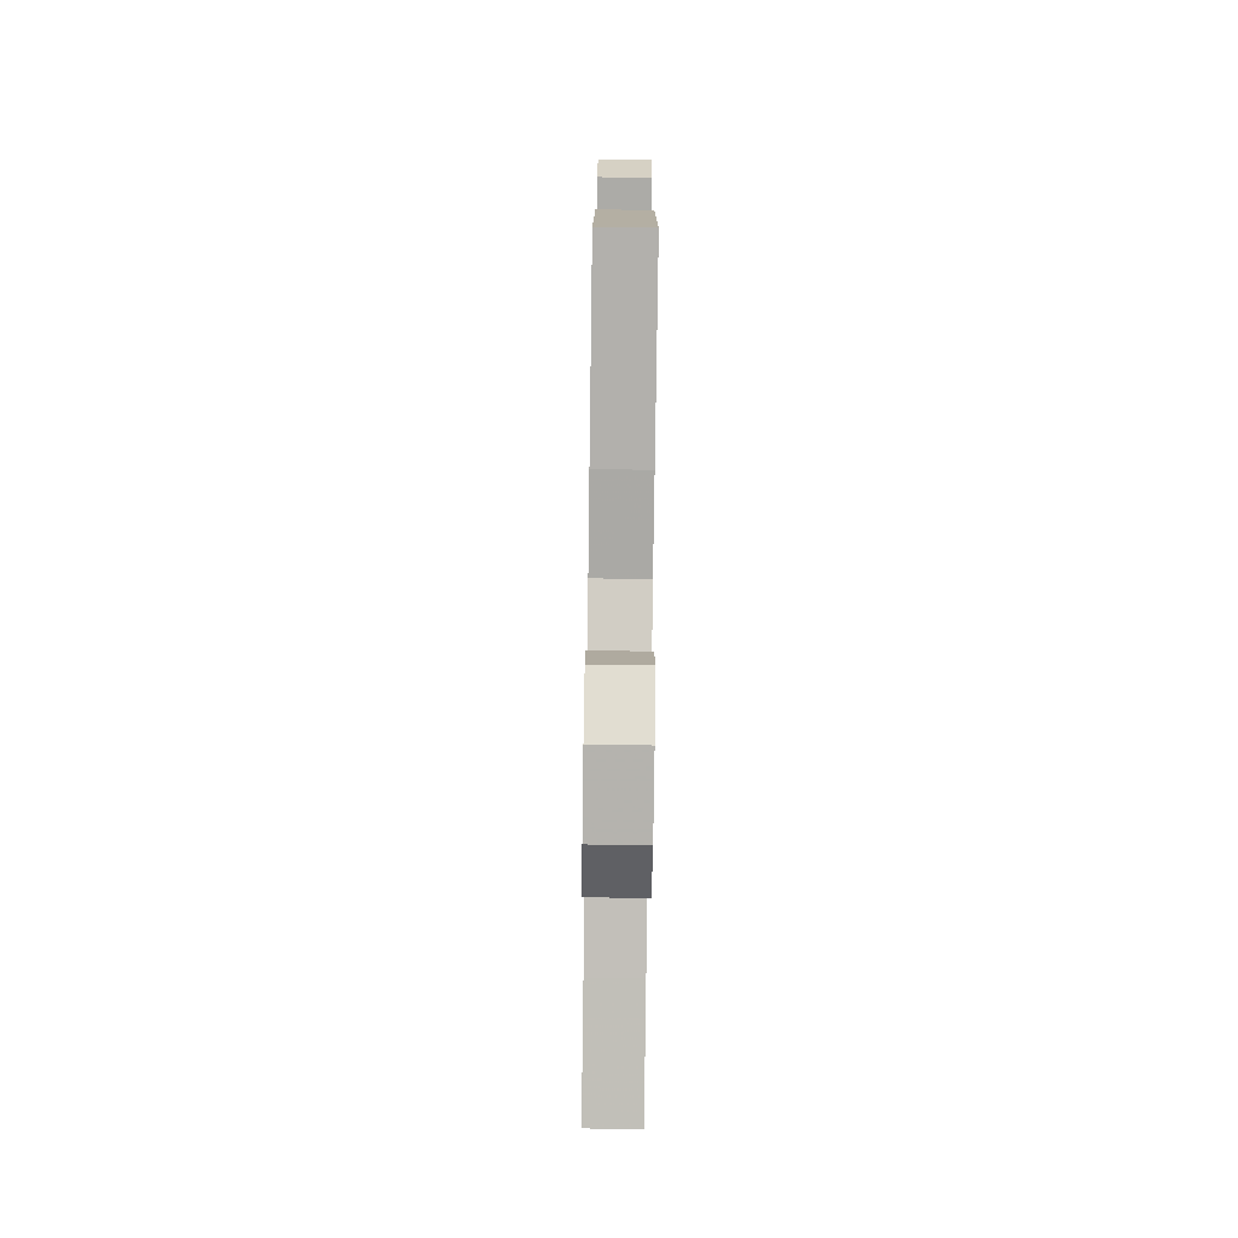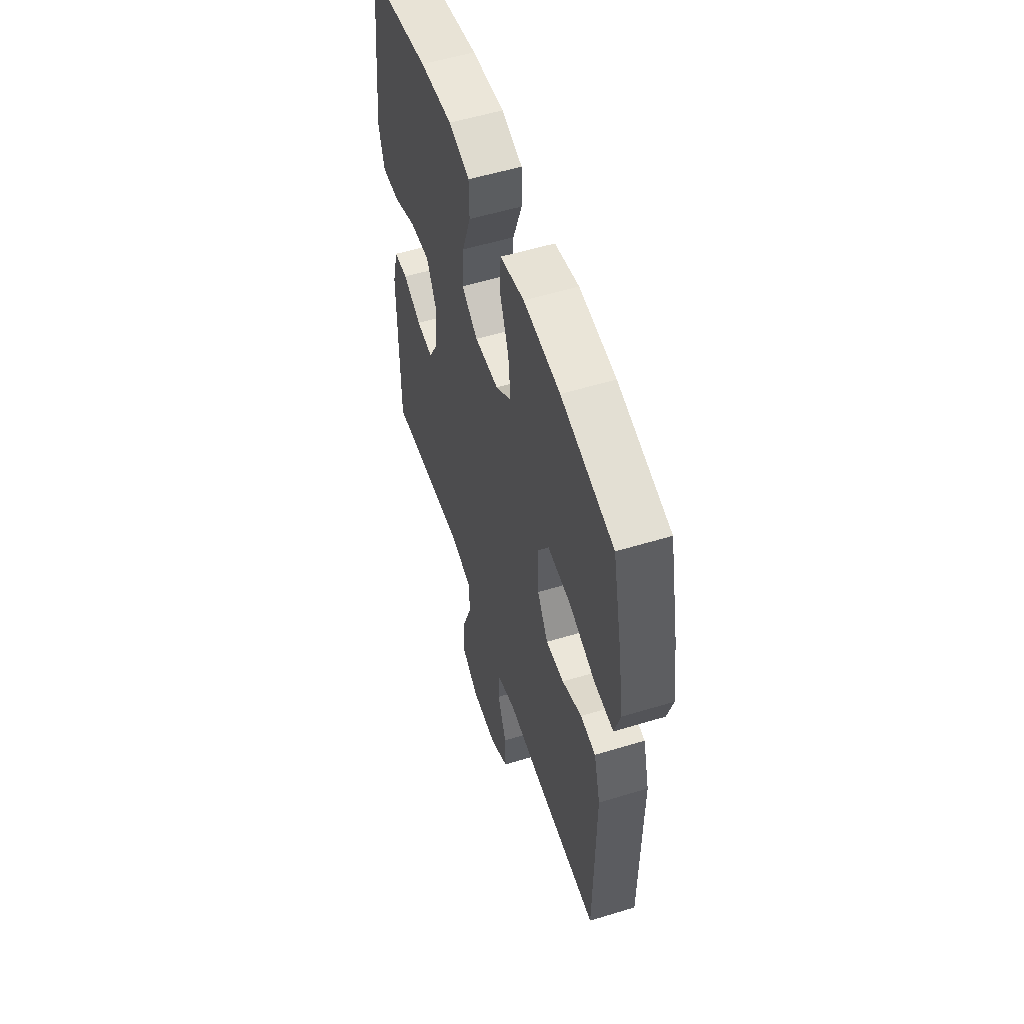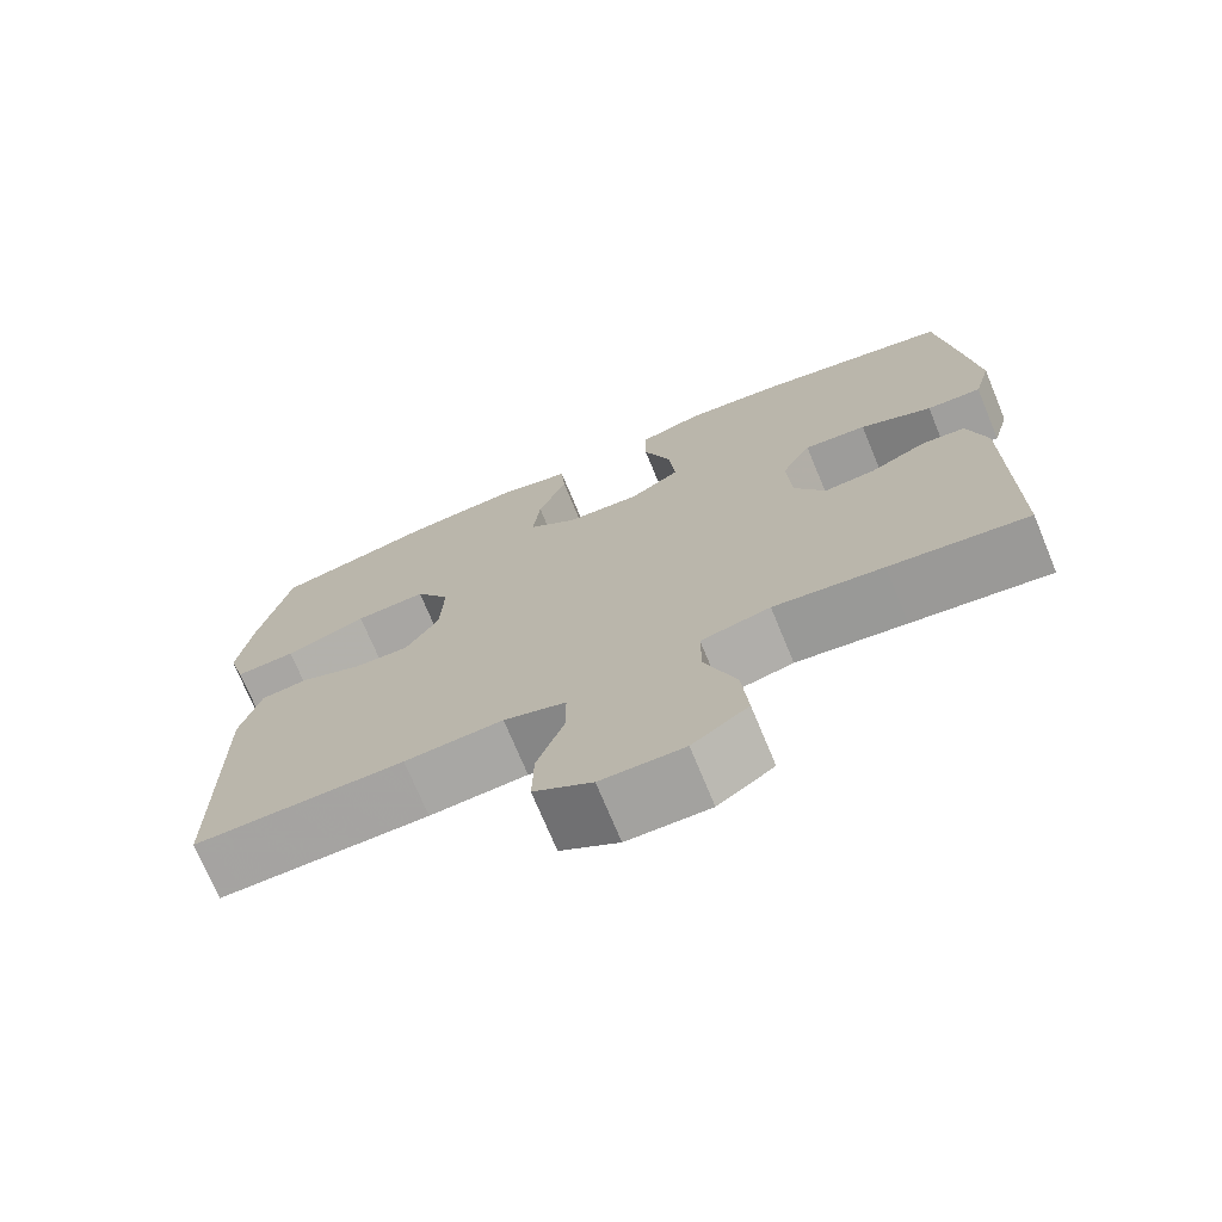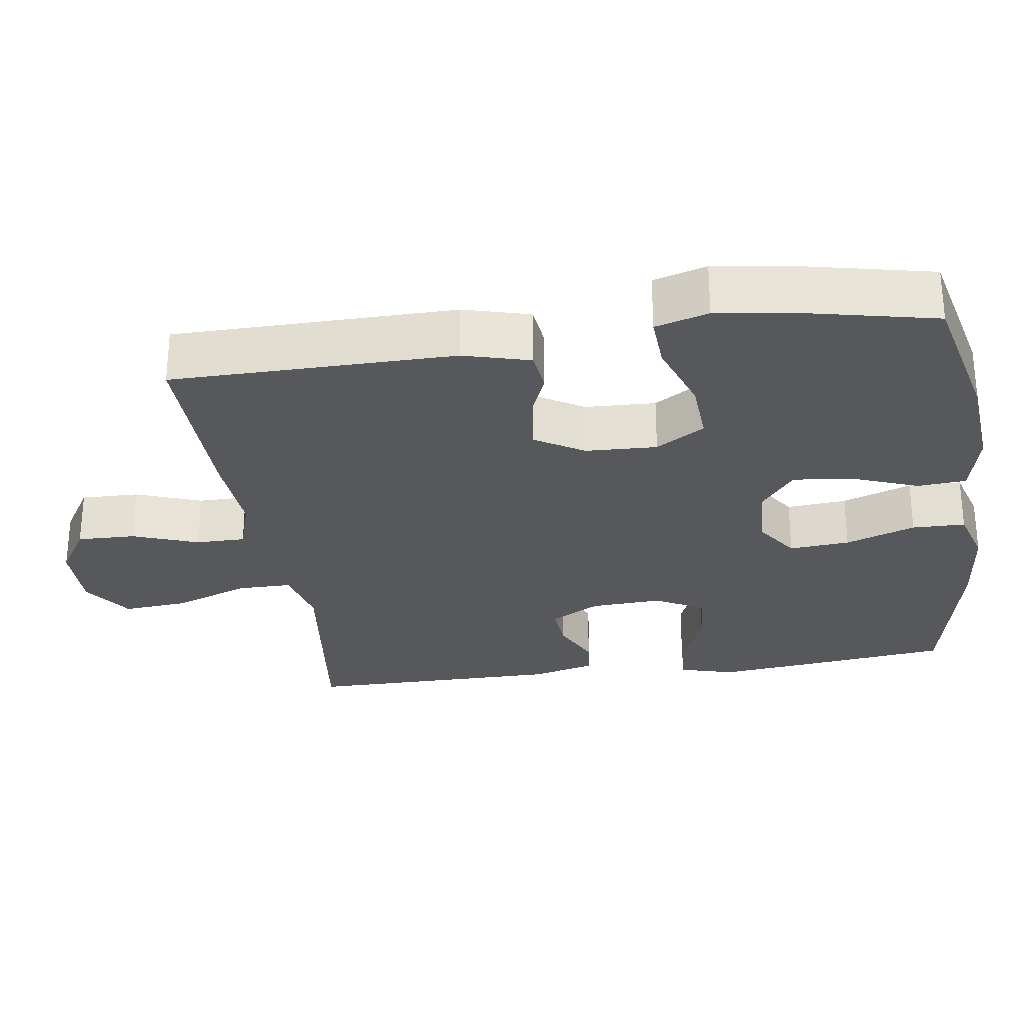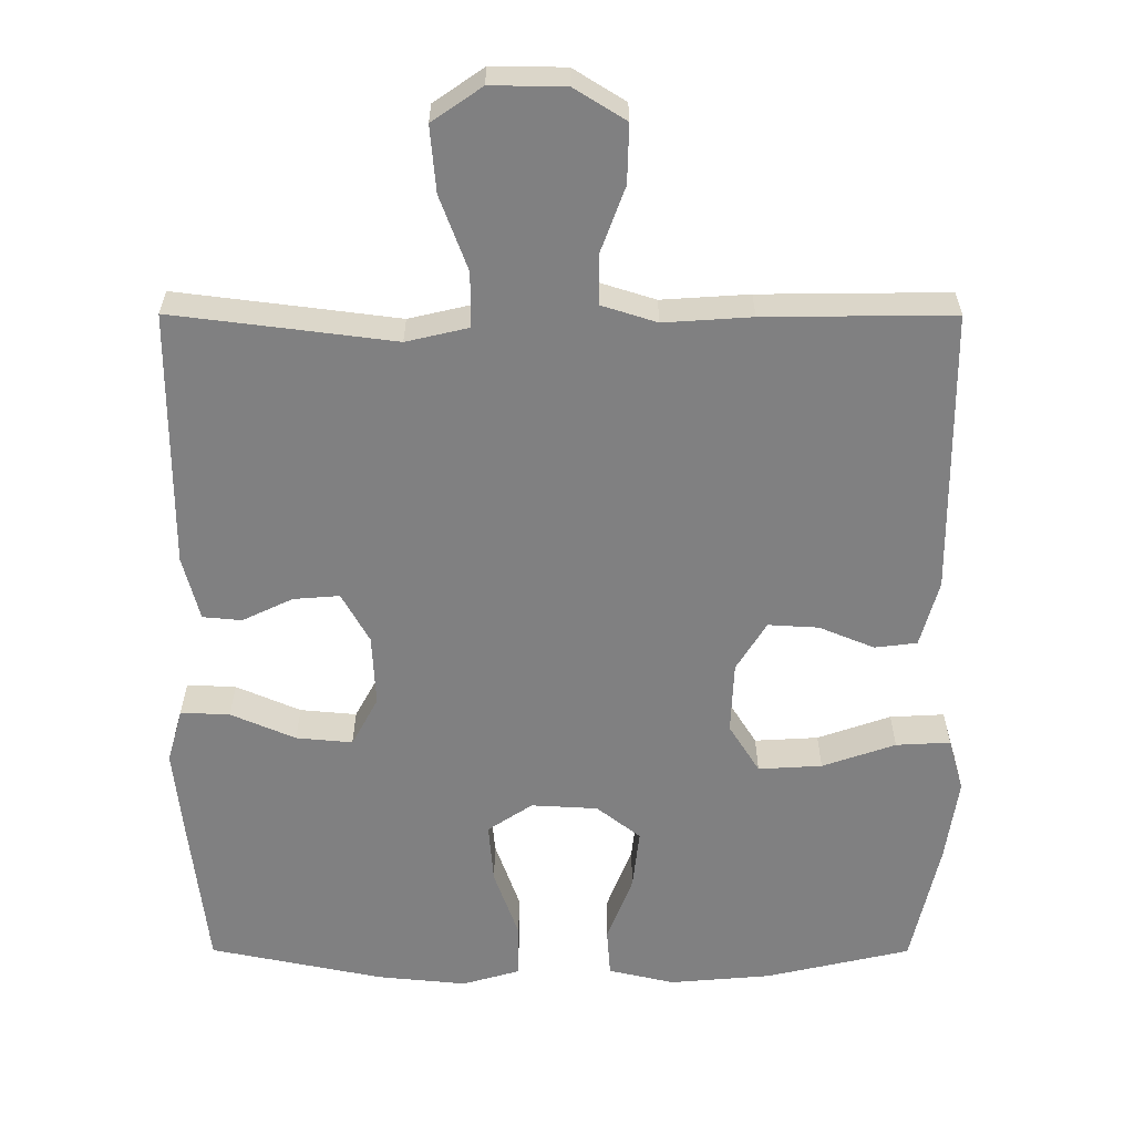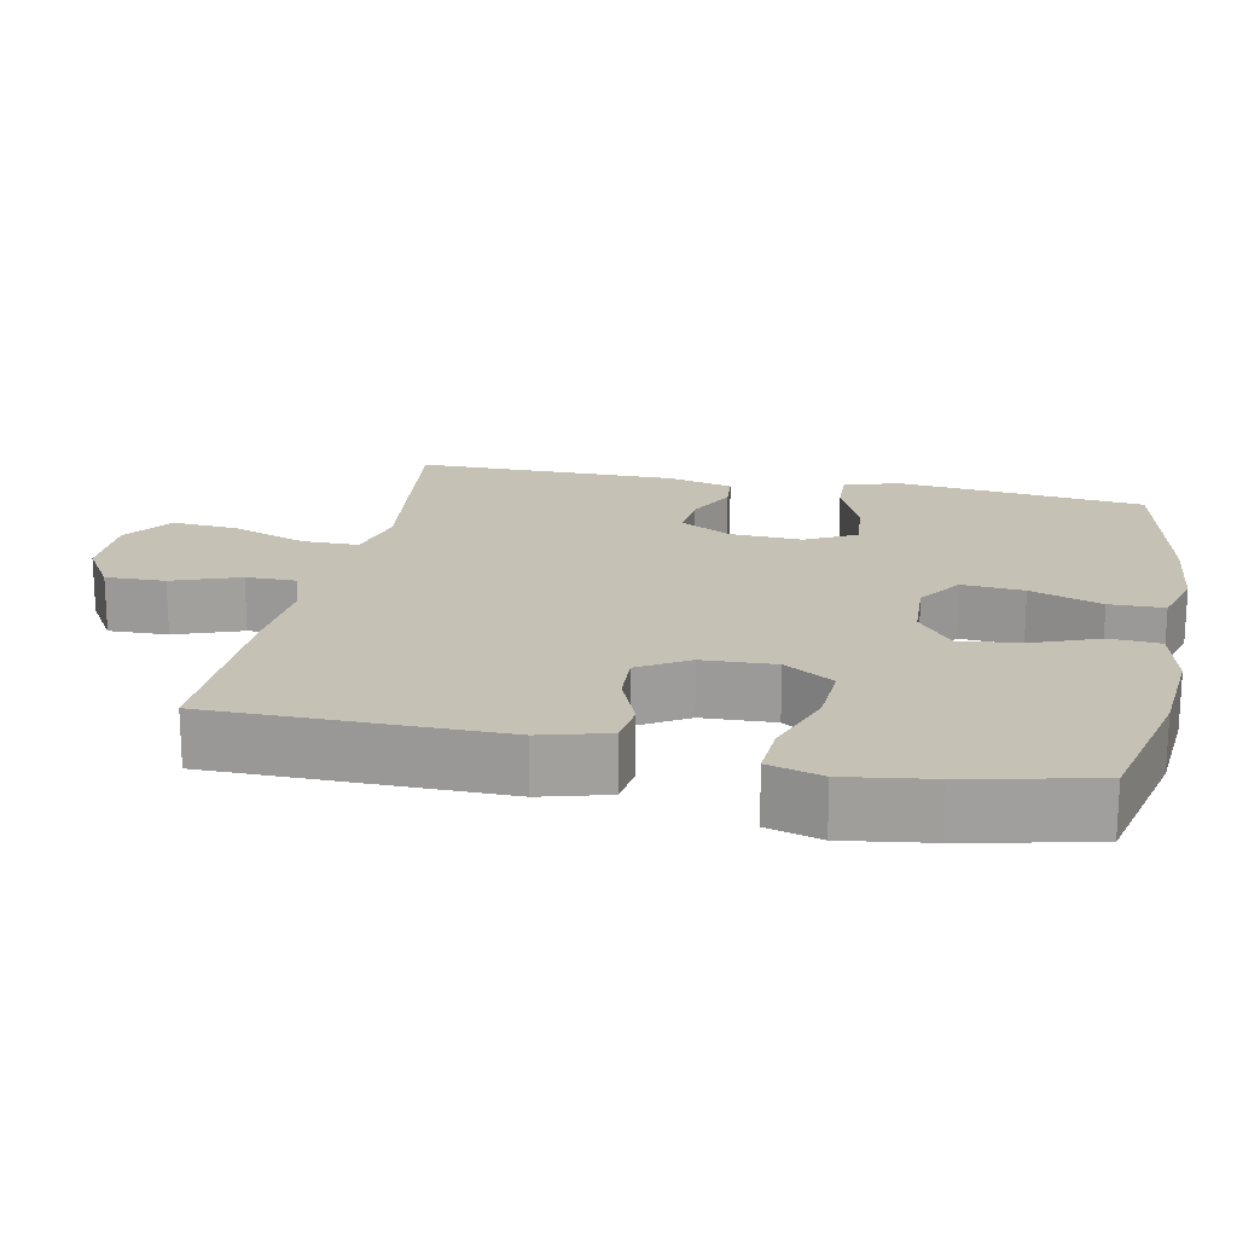
<metadata>
{"format":"obj","ext":"obj","renderer":"f3d","projection":"perspective","resolution":1024,"background":"white","views":[{"elev":-79.3,"azim":-90.8,"up":"+Z"},{"elev":55.5,"azim":-107.8,"up":"+Z"},{"elev":-72.8,"azim":22.5,"up":"+Z"},{"elev":-28.1,"azim":-81.6,"up":"+Y"},{"elev":-60.1,"azim":179.9,"up":"+Y"},{"elev":18.7,"azim":-78.4,"up":"+Y"}]}
</metadata>
<code>
v -0.5 0.07 -0.5
v -0.503 0.07 -0.112
v -0.478 0.07 -0.021
v -0.42 0.07 -0.014
v -0.345 0.07 -0.045
v -0.276 0.07 -0.049
v -0.235 0.07 0.018
v -0.231 0.07 0.116
v -0.273 0.07 0.183
v -0.36 0.07 0.178
v -0.46 0.07 0.143
v -0.534 0.07 0.139
v -0.555 0.07 0.212
v -0.538 0.07 0.328
v -0.5 0.07 0.5
v -0.301 0.07 0.546
v -0.163 0.07 0.558
v -0.072 0.07 0.537
v -0.067 0.07 0.47
v -0.102 0.07 0.379
v -0.111 0.07 0.297
v -0.051 0.07 0.25
v 0.04 0.07 0.245
v 0.101 0.07 0.286
v 0.094 0.07 0.369
v 0.06 0.07 0.465
v 0.061 0.07 0.538
v 0.14 0.07 0.561
v 0.262 0.07 0.549
v 0.5 0.07 0.5
v 0.525 0.07 0.287
v 0.538 0.07 0.167
v 0.517 0.07 0.092
v 0.45 0.07 0.095
v 0.362 0.07 0.133
v 0.285 0.07 0.14
v 0.249 0.07 0.073
v 0.254 0.07 -0.025
v 0.292 0.07 -0.093
v 0.355 0.07 -0.088
v 0.424 0.07 -0.055
v 0.477 0.07 -0.06
v 0.5 0.07 -0.148
v 0.5 0.07 -0.5
v 0.331 0.07 -0.479
v 0.197 0.07 -0.462
v 0.112 0.07 -0.482
v 0.112 0.07 -0.557
v 0.15 0.07 -0.659
v 0.158 0.07 -0.749
v 0.09 0.07 -0.796
v -0.011 0.07 -0.795
v -0.082 0.07 -0.751
v -0.08 0.07 -0.671
v -0.047 0.07 -0.581
v -0.047 0.07 -0.513
v -0.123 0.07 -0.489
v -0.243 0.07 -0.497
v -0.5 0 -0.5
v -0.503 0 -0.112
v -0.478 0 -0.021
v -0.42 0 -0.014
v -0.345 0 -0.045
v -0.276 0 -0.049
v -0.235 0 0.018
v -0.231 0 0.116
v -0.273 0 0.183
v -0.36 0 0.178
v -0.46 0 0.143
v -0.534 0 0.139
v -0.555 0 0.212
v -0.538 0 0.328
v -0.5 0 0.5
v -0.301 0 0.546
v -0.163 0 0.558
v -0.072 0 0.537
v -0.067 0 0.47
v -0.102 0 0.379
v -0.111 0 0.297
v -0.051 0 0.25
v 0.04 0 0.245
v 0.101 0 0.286
v 0.094 0 0.369
v 0.06 0 0.465
v 0.061 0 0.538
v 0.14 0 0.561
v 0.262 0 0.549
v 0.5 0 0.5
v 0.525 0 0.287
v 0.538 0 0.167
v 0.517 0 0.092
v 0.45 0 0.095
v 0.362 0 0.133
v 0.285 0 0.14
v 0.249 0 0.073
v 0.254 0 -0.025
v 0.292 0 -0.093
v 0.355 0 -0.088
v 0.424 0 -0.055
v 0.477 0 -0.06
v 0.5 0 -0.148
v 0.5 0 -0.5
v 0.331 0 -0.479
v 0.197 0 -0.462
v 0.112 0 -0.482
v 0.112 0 -0.557
v 0.15 0 -0.659
v 0.158 0 -0.749
v 0.09 0 -0.796
v -0.011 0 -0.795
v -0.082 0 -0.751
v -0.08 0 -0.671
v -0.047 0 -0.581
v -0.047 0 -0.513
v -0.123 0 -0.489
v -0.243 0 -0.497
f 57 58 1 2
f 56 57 2 3
f 52 53 54 55
f 52 55 56
f 51 52 56
f 48 49 50 51
f 47 48 51 56
f 46 47 56 3
f 40 41 42 43
f 39 40 43 44
f 38 39 44 45
f 32 33 34 35
f 32 35 36
f 31 32 36
f 30 31 36
f 29 30 36
f 28 29 36 37
f 25 26 27 28
f 24 25 28 37
f 17 18 19 20
f 17 20 21
f 16 17 21
f 15 16 21
f 14 15 21 22
f 10 11 12 13
f 9 10 13 14
f 46 3 4 5
f 46 5 6
f 38 45 46 6
f 23 24 37 38
f 22 23 38 6
f 9 14 22
f 8 9 22
f 7 8 22
f 6 7 22
f 60 59 116 115
f 61 60 115 114
f 113 112 111 110
f 114 113 110
f 114 110 109
f 109 108 107 106
f 114 109 106 105
f 61 114 105 104
f 101 100 99 98
f 102 101 98 97
f 103 102 97 96
f 93 92 91 90
f 94 93 90
f 94 90 89
f 94 89 88
f 94 88 87
f 95 94 87 86
f 86 85 84 83
f 95 86 83 82
f 78 77 76 75
f 79 78 75
f 79 75 74
f 79 74 73
f 80 79 73 72
f 71 70 69 68
f 72 71 68 67
f 63 62 61 104
f 64 63 104
f 64 104 103 96
f 96 95 82 81
f 64 96 81 80
f 80 72 67
f 80 67 66
f 80 66 65
f 80 65 64
f 1 59 60 2
f 2 60 61 3
f 3 61 62 4
f 4 62 63 5
f 5 63 64 6
f 6 64 65 7
f 7 65 66 8
f 8 66 67 9
f 9 67 68 10
f 10 68 69 11
f 11 69 70 12
f 12 70 71 13
f 13 71 72 14
f 14 72 73 15
f 15 73 74 16
f 16 74 75 17
f 17 75 76 18
f 18 76 77 19
f 19 77 78 20
f 20 78 79 21
f 21 79 80 22
f 22 80 81 23
f 23 81 82 24
f 24 82 83 25
f 25 83 84 26
f 26 84 85 27
f 27 85 86 28
f 28 86 87 29
f 29 87 88 30
f 30 88 89 31
f 31 89 90 32
f 32 90 91 33
f 33 91 92 34
f 34 92 93 35
f 35 93 94 36
f 36 94 95 37
f 37 95 96 38
f 38 96 97 39
f 39 97 98 40
f 40 98 99 41
f 41 99 100 42
f 42 100 101 43
f 43 101 102 44
f 44 102 103 45
f 45 103 104 46
f 46 104 105 47
f 47 105 106 48
f 48 106 107 49
f 49 107 108 50
f 50 108 109 51
f 51 109 110 52
f 52 110 111 53
f 53 111 112 54
f 54 112 113 55
f 55 113 114 56
f 56 114 115 57
f 57 115 116 58
f 58 116 59 1

</code>
